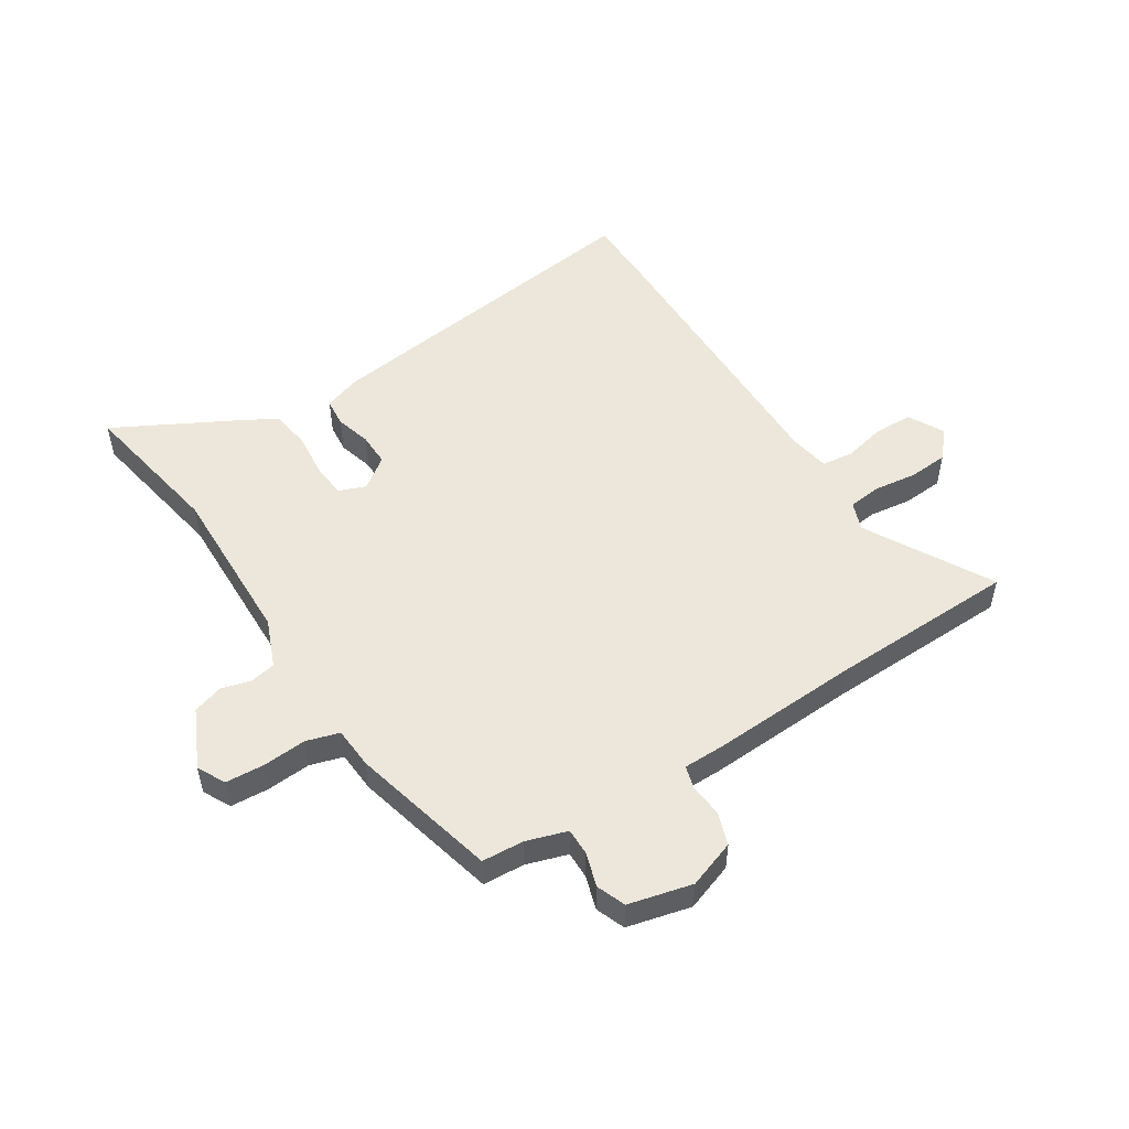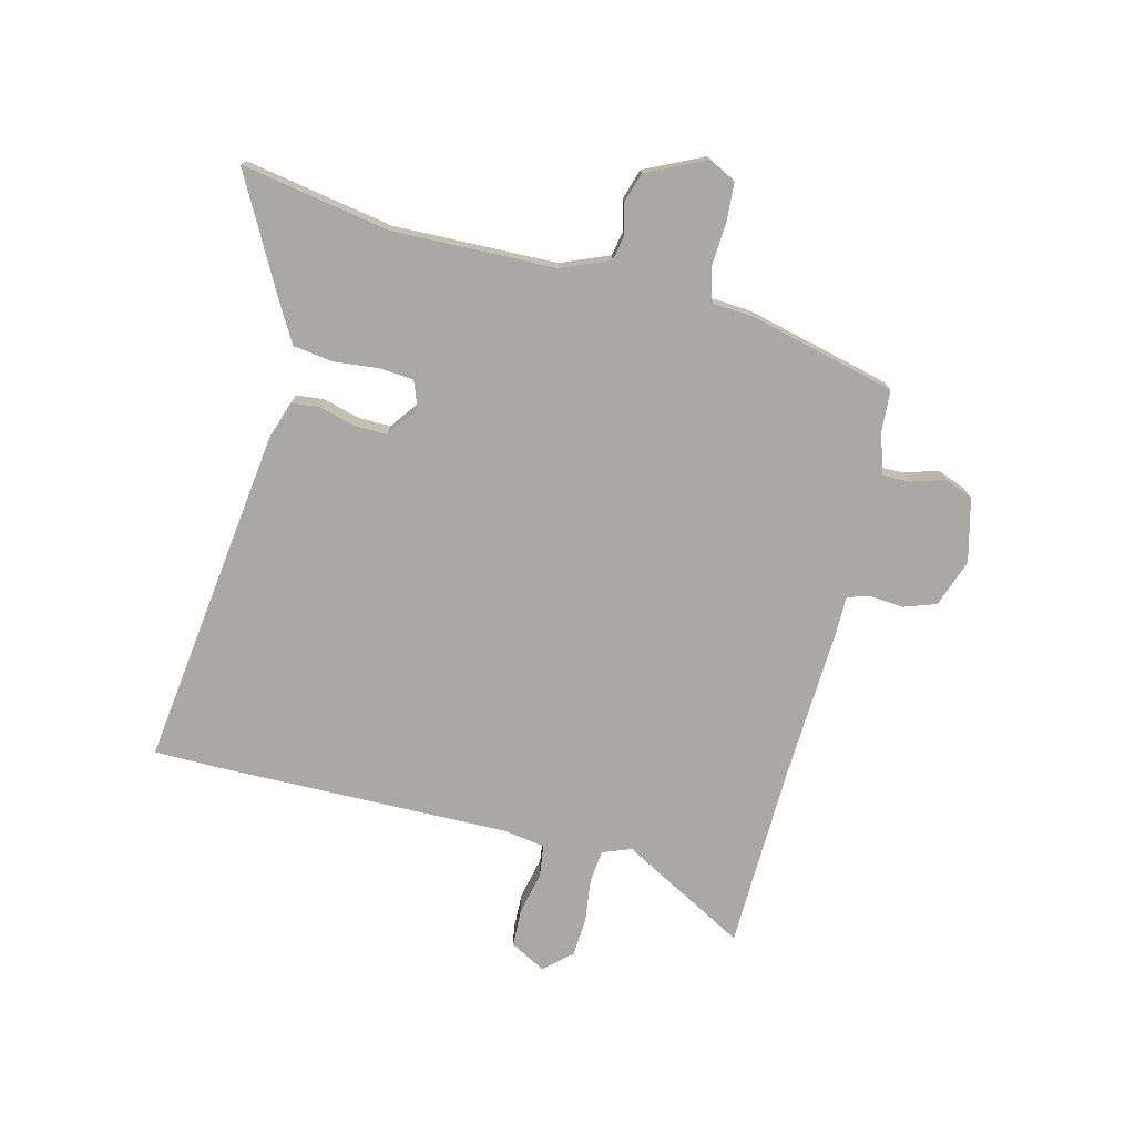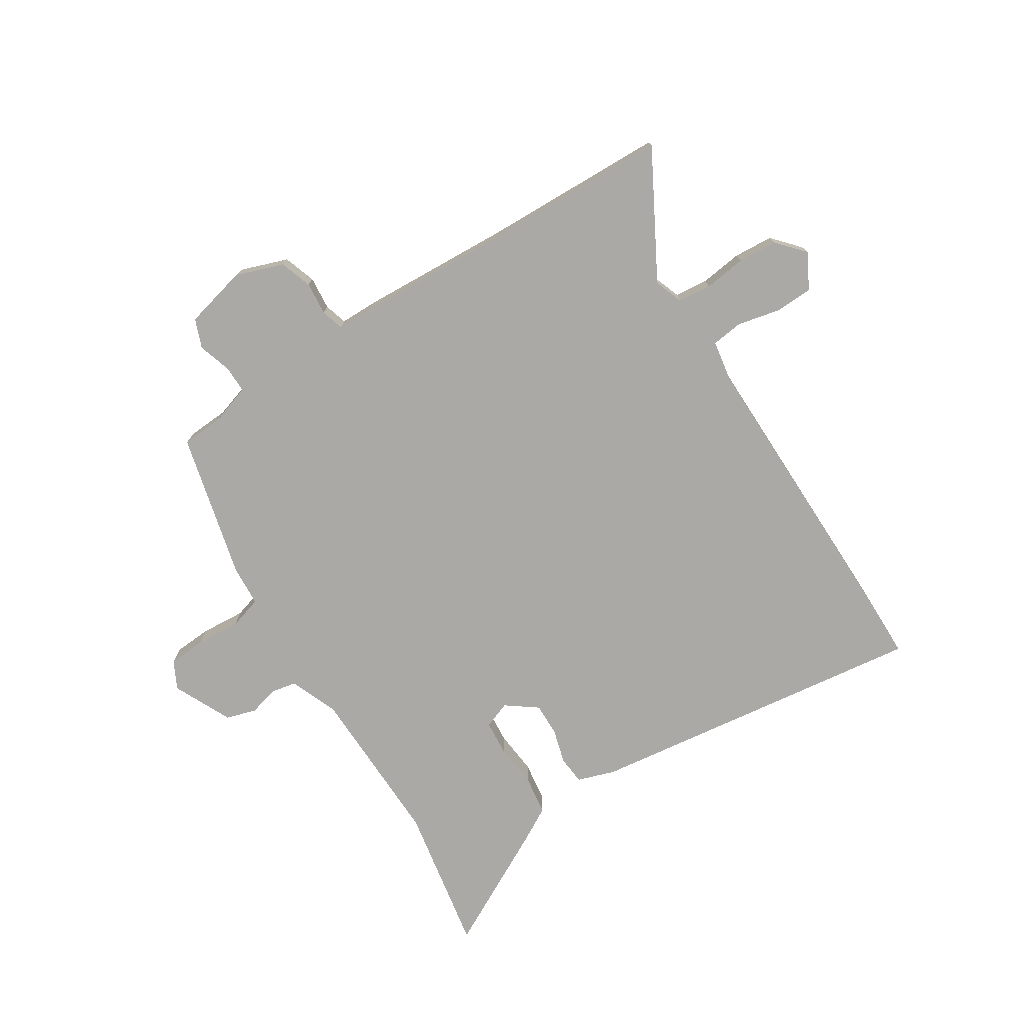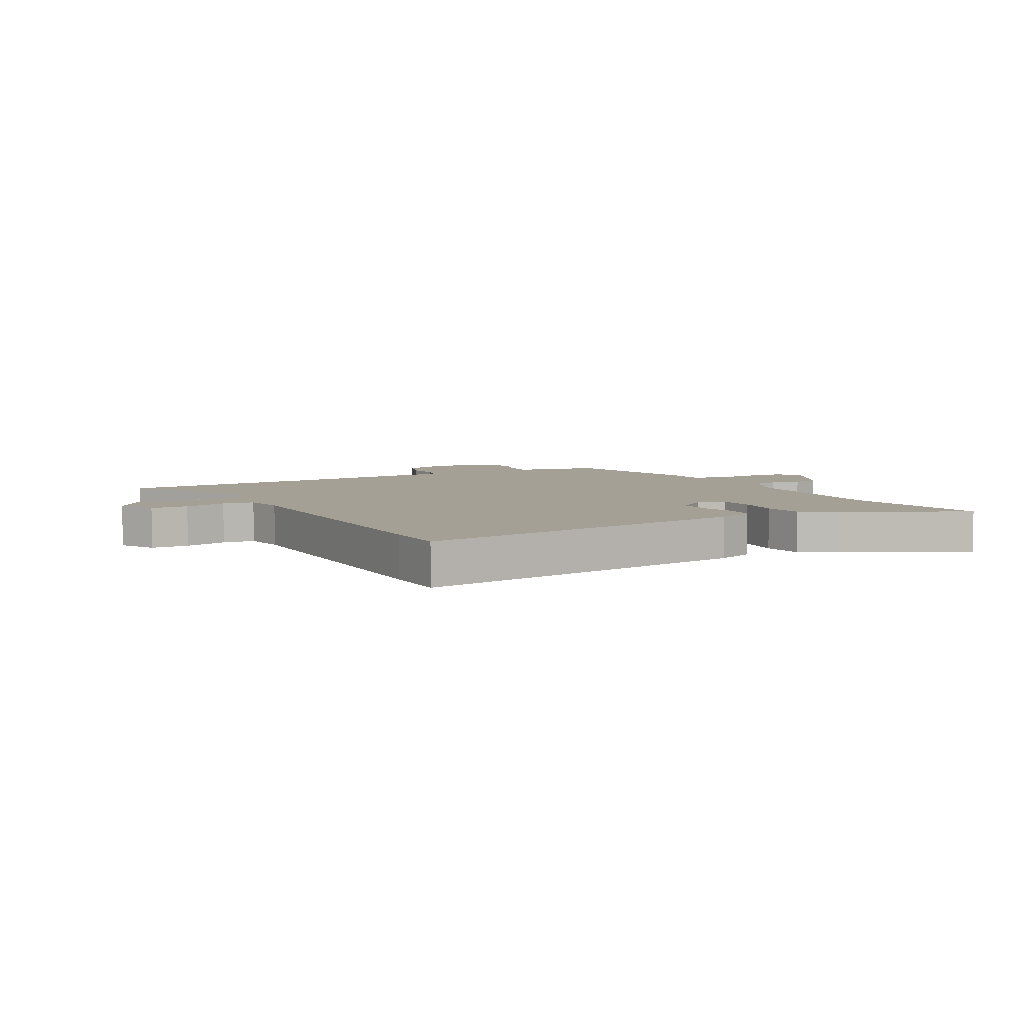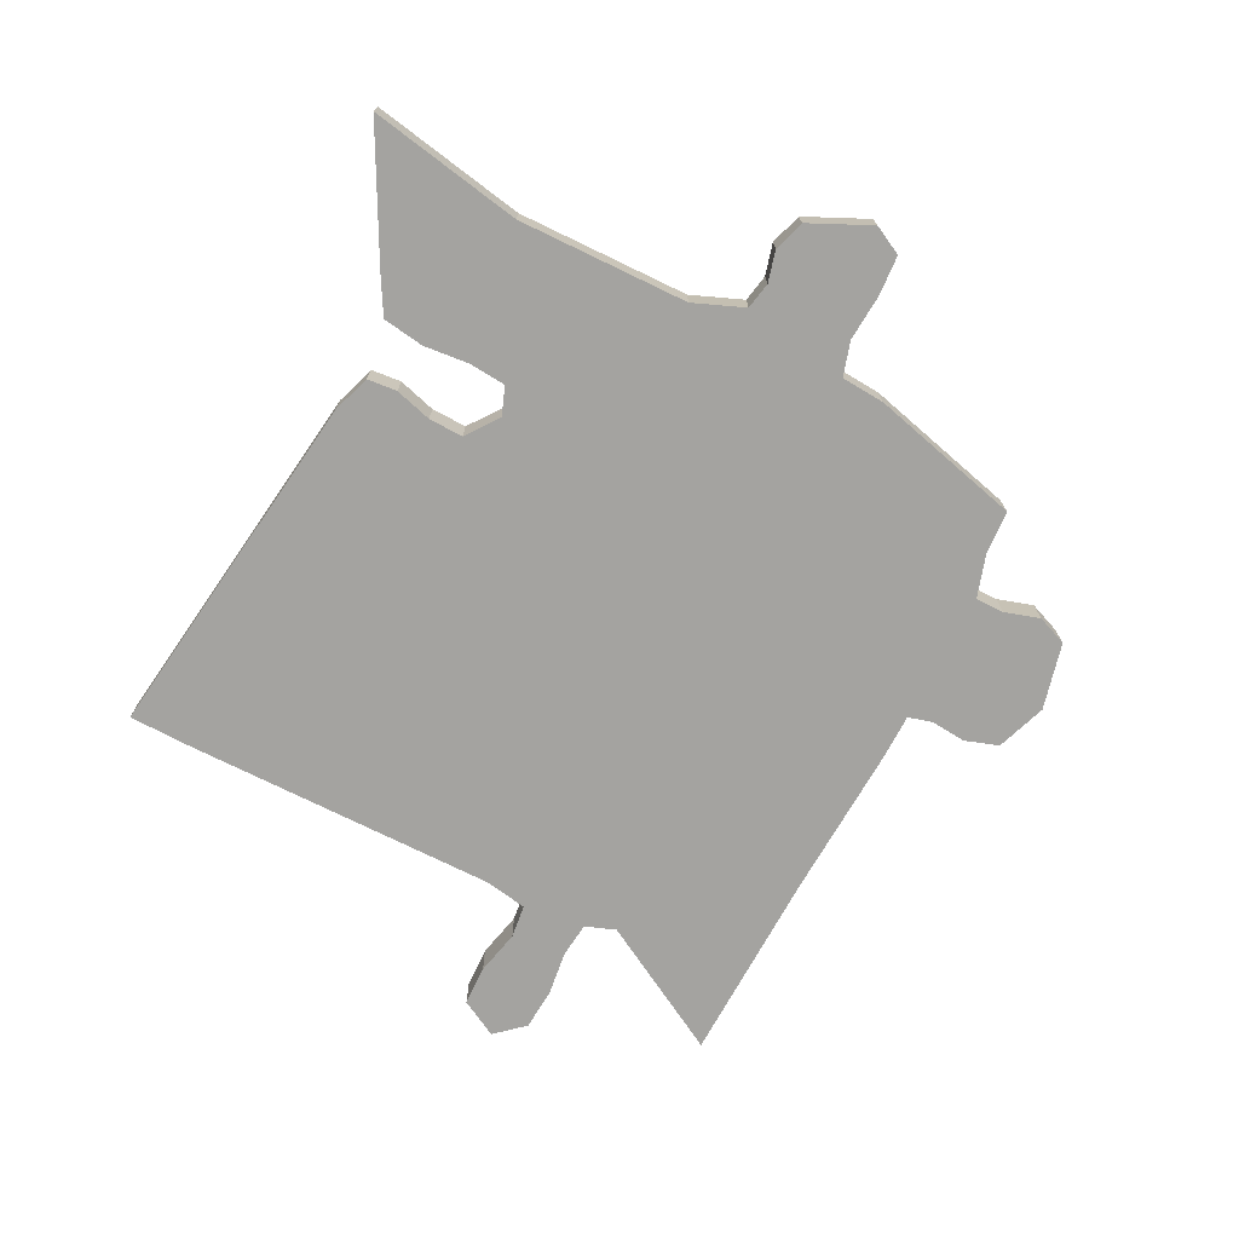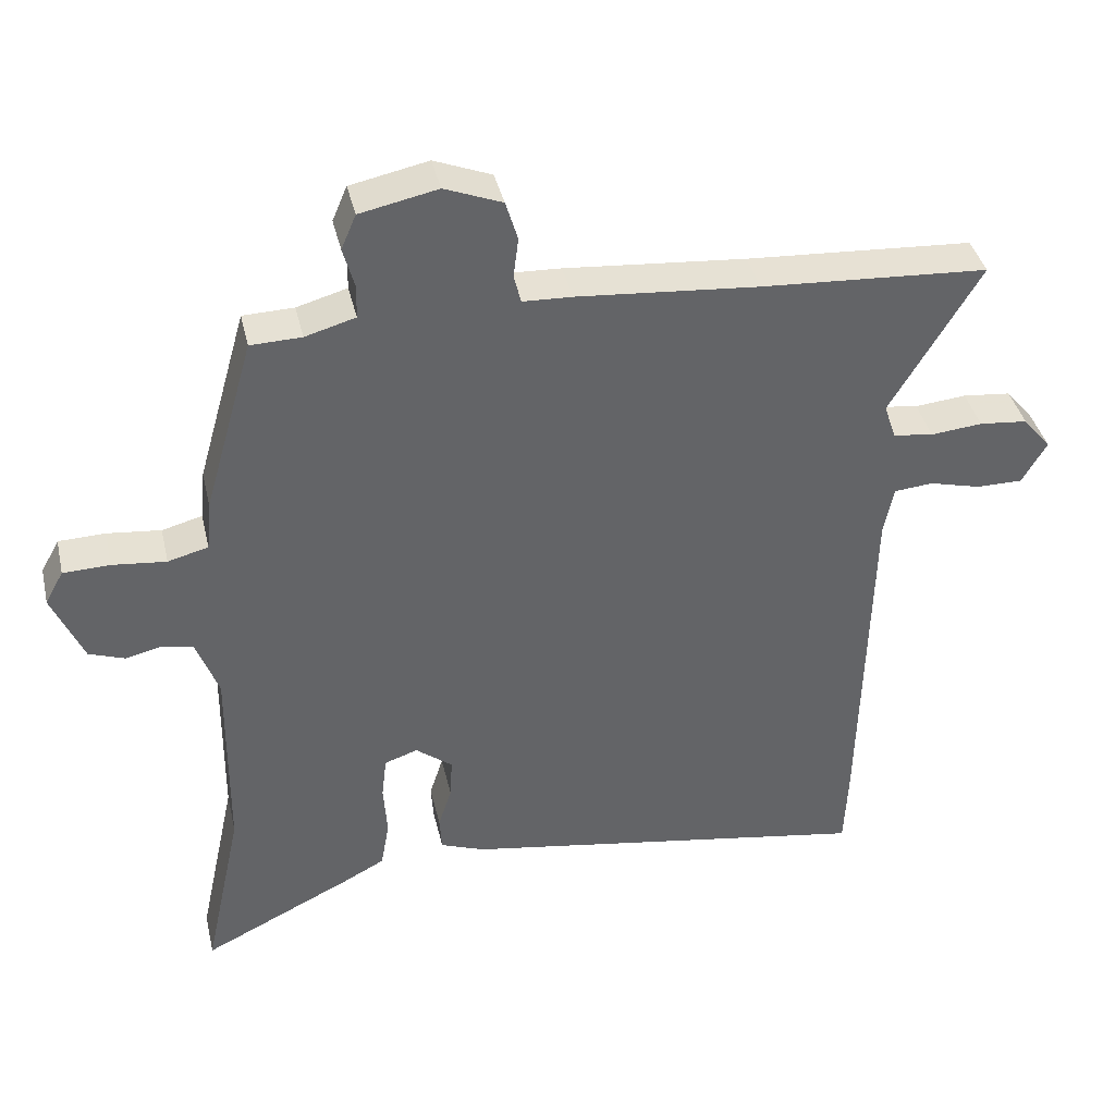
<metadata>
{"format":"obj","ext":"obj","renderer":"f3d","projection":"perspective","resolution":1024,"background":"white","views":[{"elev":51.7,"azim":-30.6,"up":"+Y"},{"elev":-75.1,"azim":-102.0,"up":"+Y"},{"elev":-75.4,"azim":34.3,"up":"+Y"},{"elev":5.9,"azim":152.8,"up":"+Y"},{"elev":-72.8,"azim":-115.2,"up":"+Y"},{"elev":39.3,"azim":-12.9,"up":"+Z"}]}
</metadata>
<code>
v 0.502 0.07 -0.456
v 0.497 0.07 -0.562
v -0.09 0.07 -0.465
v -0.153 0.07 -0.441
v -0.156 0.07 -0.392
v -0.137 0.07 -0.332
v -0.134 0.07 -0.275
v -0.186 0.07 -0.234
v -0.233 0.07 -0.25
v -0.24 0.07 -0.31
v -0.235 0.07 -0.386
v -0.247 0.07 -0.454
v -0.306 0.07 -0.485
v -0.519 0.07 -0.589
v -0.465 0.07 -0.337
v -0.462 0.07 -0.055
v -0.493 0.07 0.029
v -0.537 0.07 0.039
v -0.588 0.07 0.027
v -0.639 0.07 0.045
v -0.683 0.07 0.147
v -0.657 0.07 0.194
v -0.591 0.07 0.196
v -0.515 0.07 0.188
v -0.458 0.07 0.203
v -0.451 0.07 0.274
v -0.38 0.07 0.523
v -0.308 0.07 0.525
v -0.237 0.07 0.545
v -0.236 0.07 0.592
v -0.252 0.07 0.65
v -0.231 0.07 0.699
v -0.121 0.07 0.722
v -0.04 0.07 0.69
v -0.023 0.07 0.634
v -0.03 0.07 0.577
v -0.02 0.07 0.537
v 0.05 0.07 0.534
v 0.307 0.07 0.512
v 0.628 0.07 0.492
v 0.501 0.07 0.28
v 0.518 0.07 0.23
v 0.575 0.07 0.222
v 0.648 0.07 0.229
v 0.716 0.07 0.222
v 0.756 0.07 0.174
v 0.721 0.07 0.114
v 0.656 0.07 0.114
v 0.583 0.07 0.133
v 0.528 0.07 0.128
v 0.514 0.07 0.058
v 0.502 0 -0.456
v 0.497 0 -0.562
v -0.09 0 -0.465
v -0.153 0 -0.441
v -0.156 0 -0.392
v -0.137 0 -0.332
v -0.134 0 -0.275
v -0.186 0 -0.234
v -0.233 0 -0.25
v -0.24 0 -0.31
v -0.235 0 -0.386
v -0.247 0 -0.454
v -0.306 0 -0.485
v -0.519 0 -0.589
v -0.465 0 -0.337
v -0.462 0 -0.055
v -0.493 0 0.029
v -0.537 0 0.039
v -0.588 0 0.027
v -0.639 0 0.045
v -0.683 0 0.147
v -0.657 0 0.194
v -0.591 0 0.196
v -0.515 0 0.188
v -0.458 0 0.203
v -0.451 0 0.274
v -0.38 0 0.523
v -0.308 0 0.525
v -0.237 0 0.545
v -0.236 0 0.592
v -0.252 0 0.65
v -0.231 0 0.699
v -0.121 0 0.722
v -0.04 0 0.69
v -0.023 0 0.634
v -0.03 0 0.577
v -0.02 0 0.537
v 0.05 0 0.534
v 0.307 0 0.512
v 0.628 0 0.492
v 0.501 0 0.28
v 0.518 0 0.23
v 0.575 0 0.222
v 0.648 0 0.229
v 0.716 0 0.222
v 0.756 0 0.174
v 0.721 0 0.114
v 0.656 0 0.114
v 0.583 0 0.133
v 0.528 0 0.128
v 0.514 0 0.058
f 46 47 48 49
f 46 49 50
f 43 44 45 46
f 42 43 46 50
f 41 42 50 51
f 39 40 41
f 37 38 39 41
f 33 34 35 36
f 33 36 37
f 30 31 32 33
f 29 30 33 37
f 28 29 37 41
f 25 26 27 28
f 21 22 23 24
f 19 20 21 24
f 18 19 24 25
f 17 18 25
f 16 17 25 28
f 12 13 14 15
f 10 11 12 15
f 9 10 15 16
f 8 9 16 28
f 3 4 5 6
f 3 6 7
f 2 3 7
f 8 28 41 51
f 7 8 51
f 1 2 7 51
f 100 99 98 97
f 101 100 97
f 97 96 95 94
f 101 97 94 93
f 102 101 93 92
f 92 91 90
f 92 90 89 88
f 87 86 85 84
f 88 87 84
f 84 83 82 81
f 88 84 81 80
f 92 88 80 79
f 79 78 77 76
f 75 74 73 72
f 75 72 71 70
f 76 75 70 69
f 76 69 68
f 79 76 68 67
f 66 65 64 63
f 66 63 62 61
f 67 66 61 60
f 79 67 60 59
f 57 56 55 54
f 58 57 54
f 58 54 53
f 102 92 79 59
f 102 59 58
f 102 58 53 52
f 1 52 53 2
f 2 53 54 3
f 3 54 55 4
f 4 55 56 5
f 5 56 57 6
f 6 57 58 7
f 7 58 59 8
f 8 59 60 9
f 9 60 61 10
f 10 61 62 11
f 11 62 63 12
f 12 63 64 13
f 13 64 65 14
f 14 65 66 15
f 15 66 67 16
f 16 67 68 17
f 17 68 69 18
f 18 69 70 19
f 19 70 71 20
f 20 71 72 21
f 21 72 73 22
f 22 73 74 23
f 23 74 75 24
f 24 75 76 25
f 25 76 77 26
f 26 77 78 27
f 27 78 79 28
f 28 79 80 29
f 29 80 81 30
f 30 81 82 31
f 31 82 83 32
f 32 83 84 33
f 33 84 85 34
f 34 85 86 35
f 35 86 87 36
f 36 87 88 37
f 37 88 89 38
f 38 89 90 39
f 39 90 91 40
f 40 91 92 41
f 41 92 93 42
f 42 93 94 43
f 43 94 95 44
f 44 95 96 45
f 45 96 97 46
f 46 97 98 47
f 47 98 99 48
f 48 99 100 49
f 49 100 101 50
f 50 101 102 51
f 51 102 52 1

</code>
